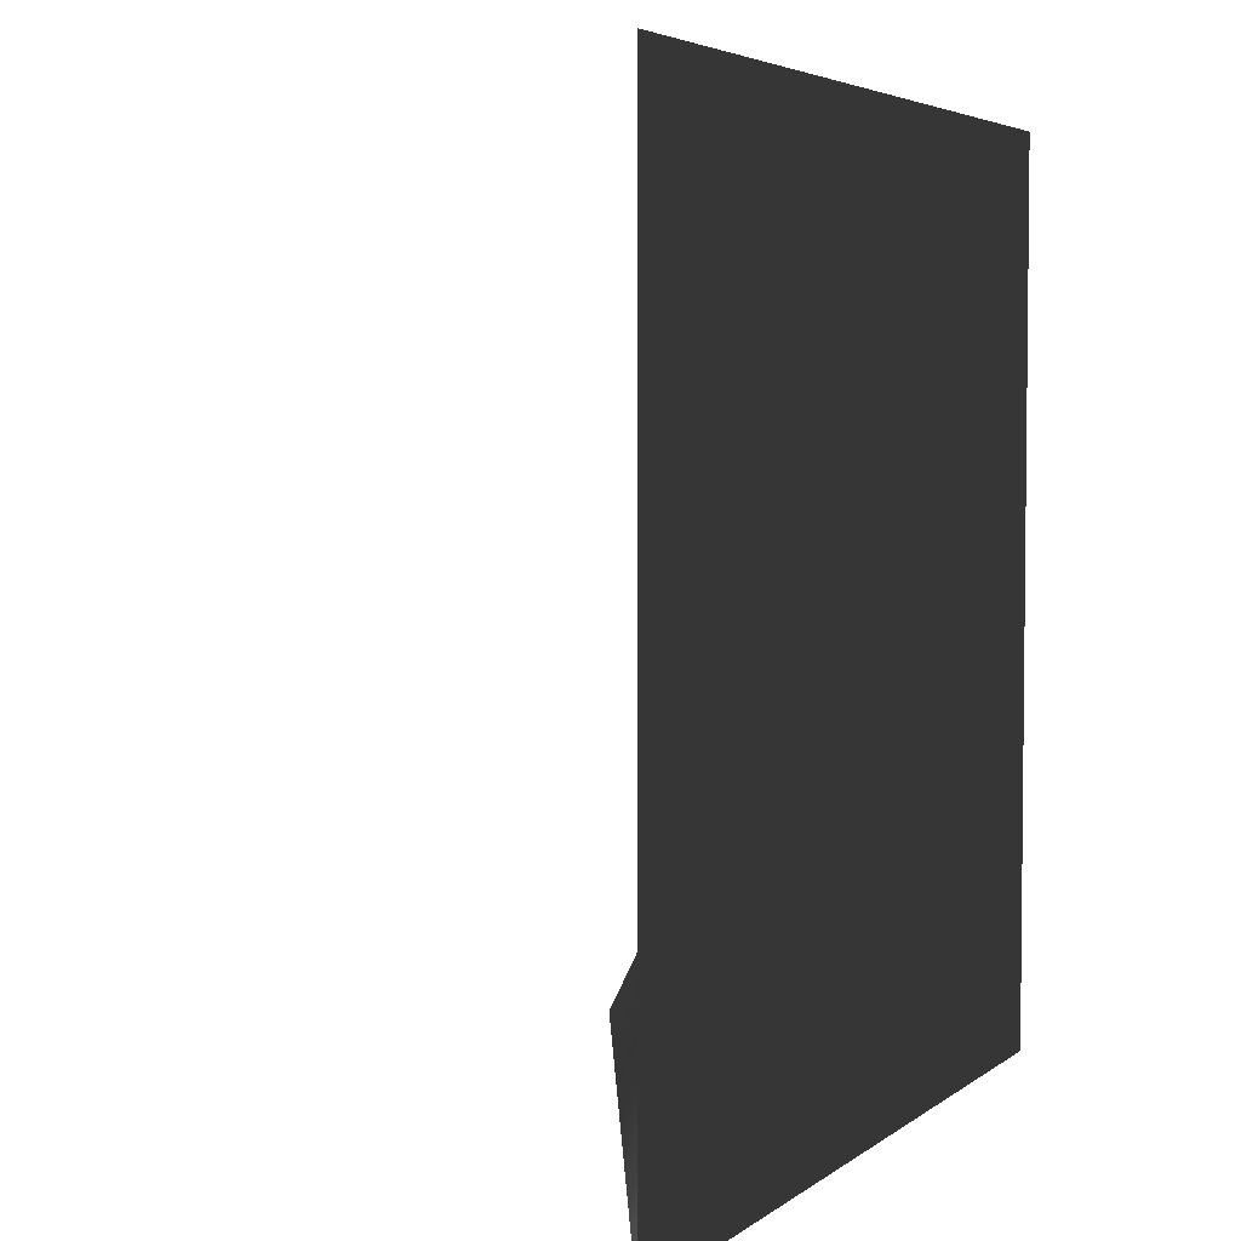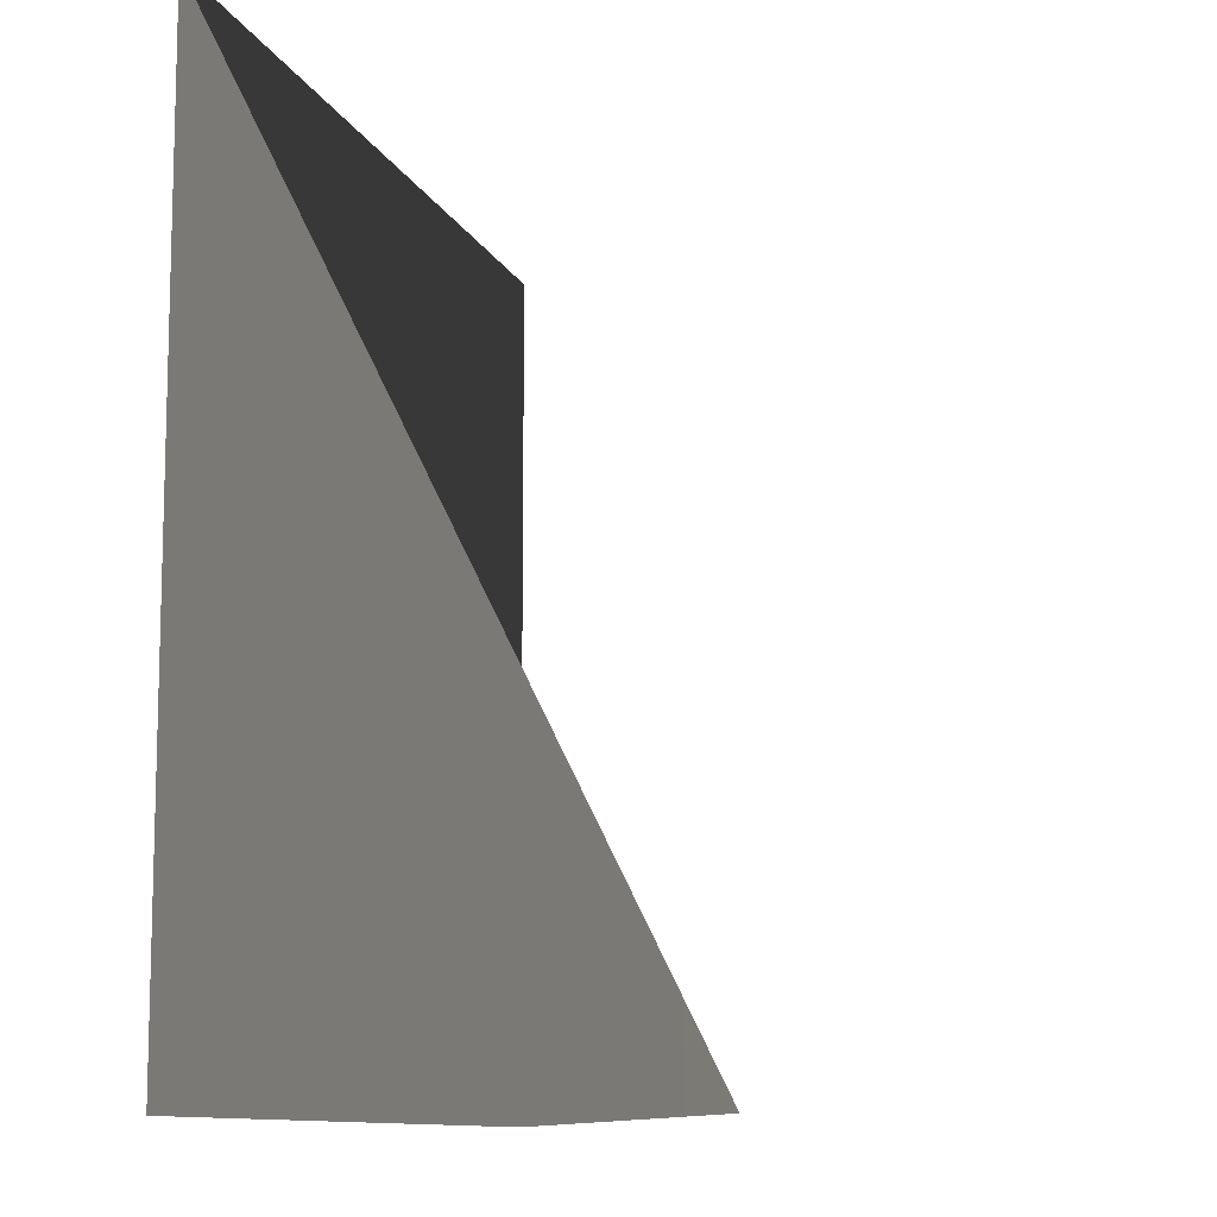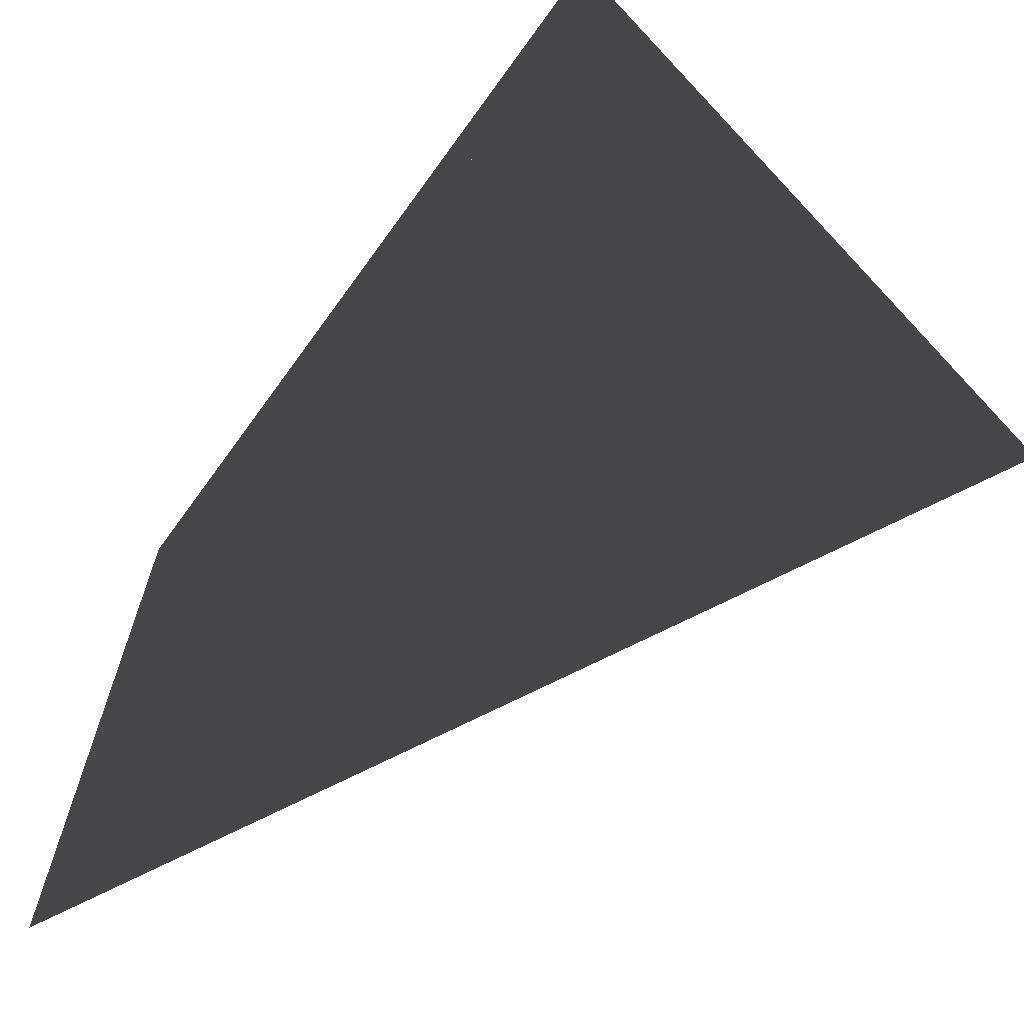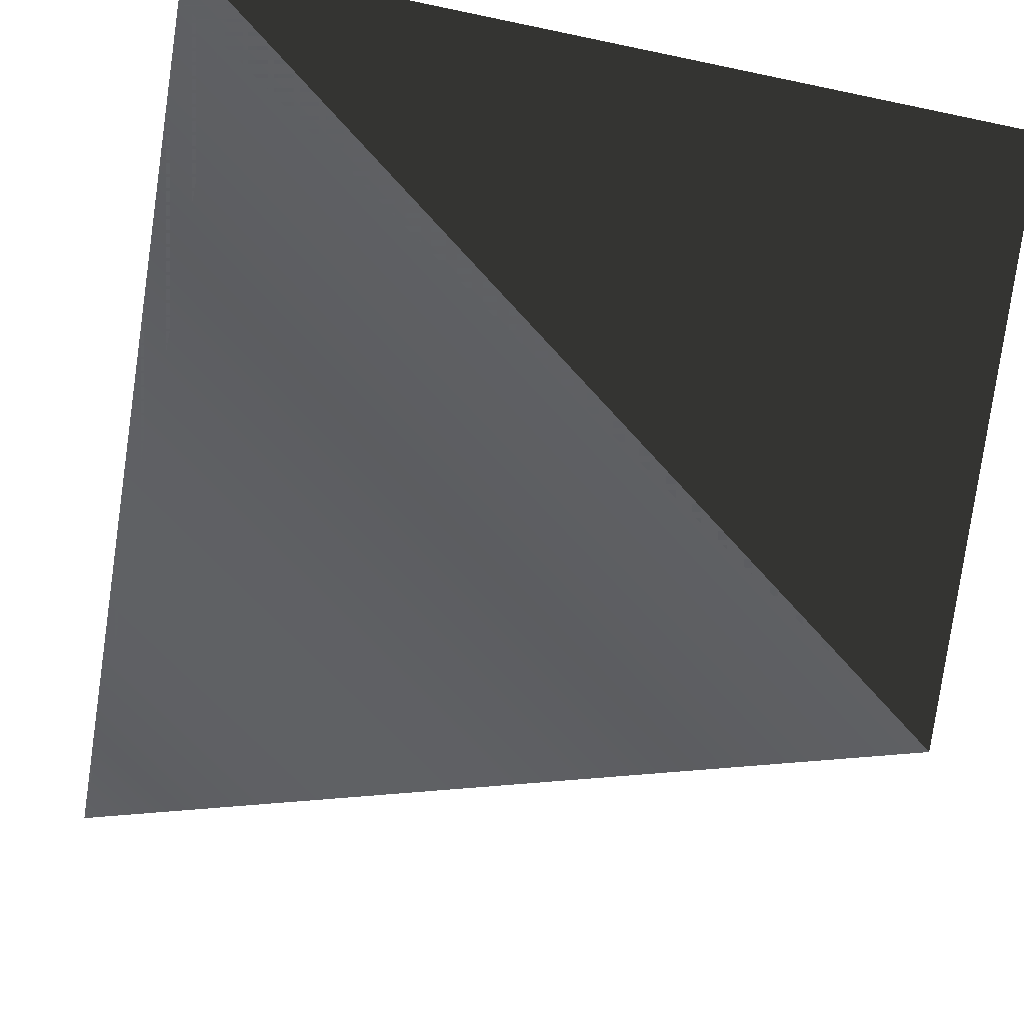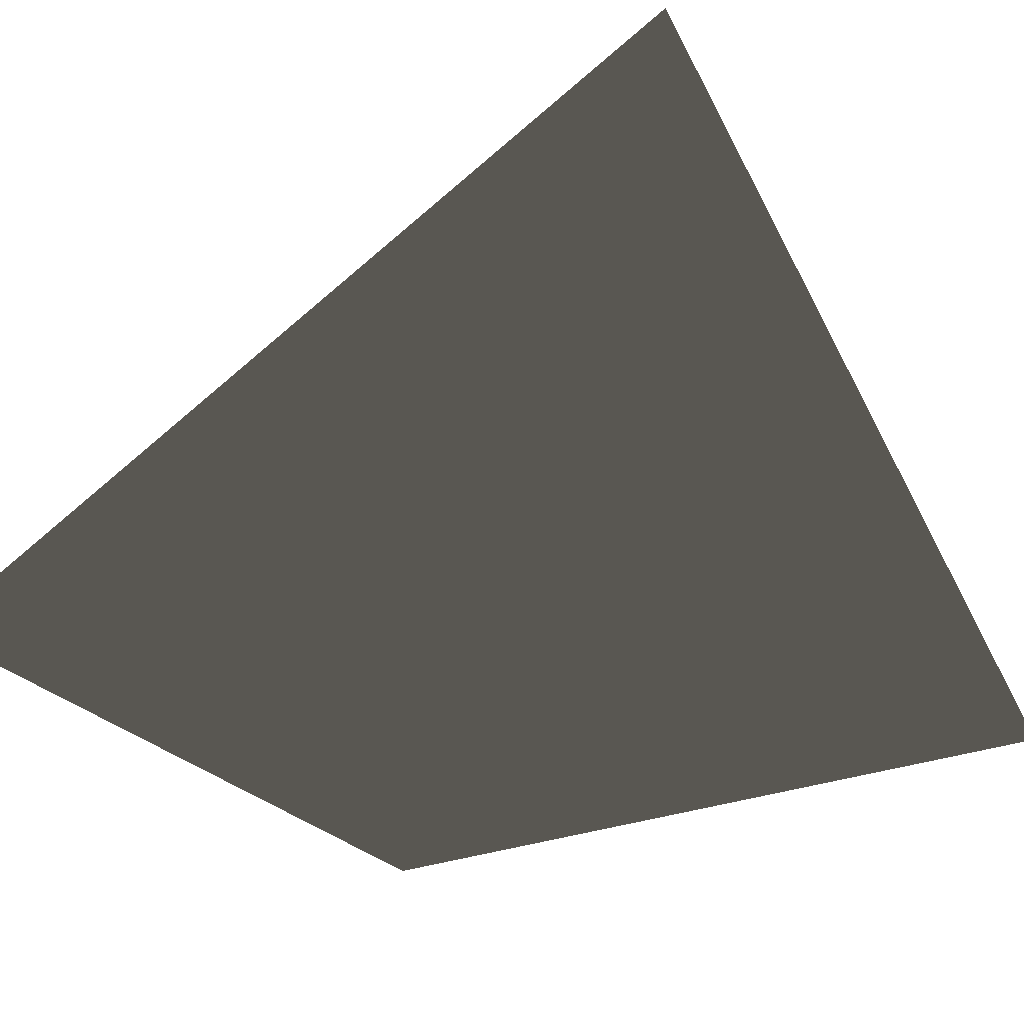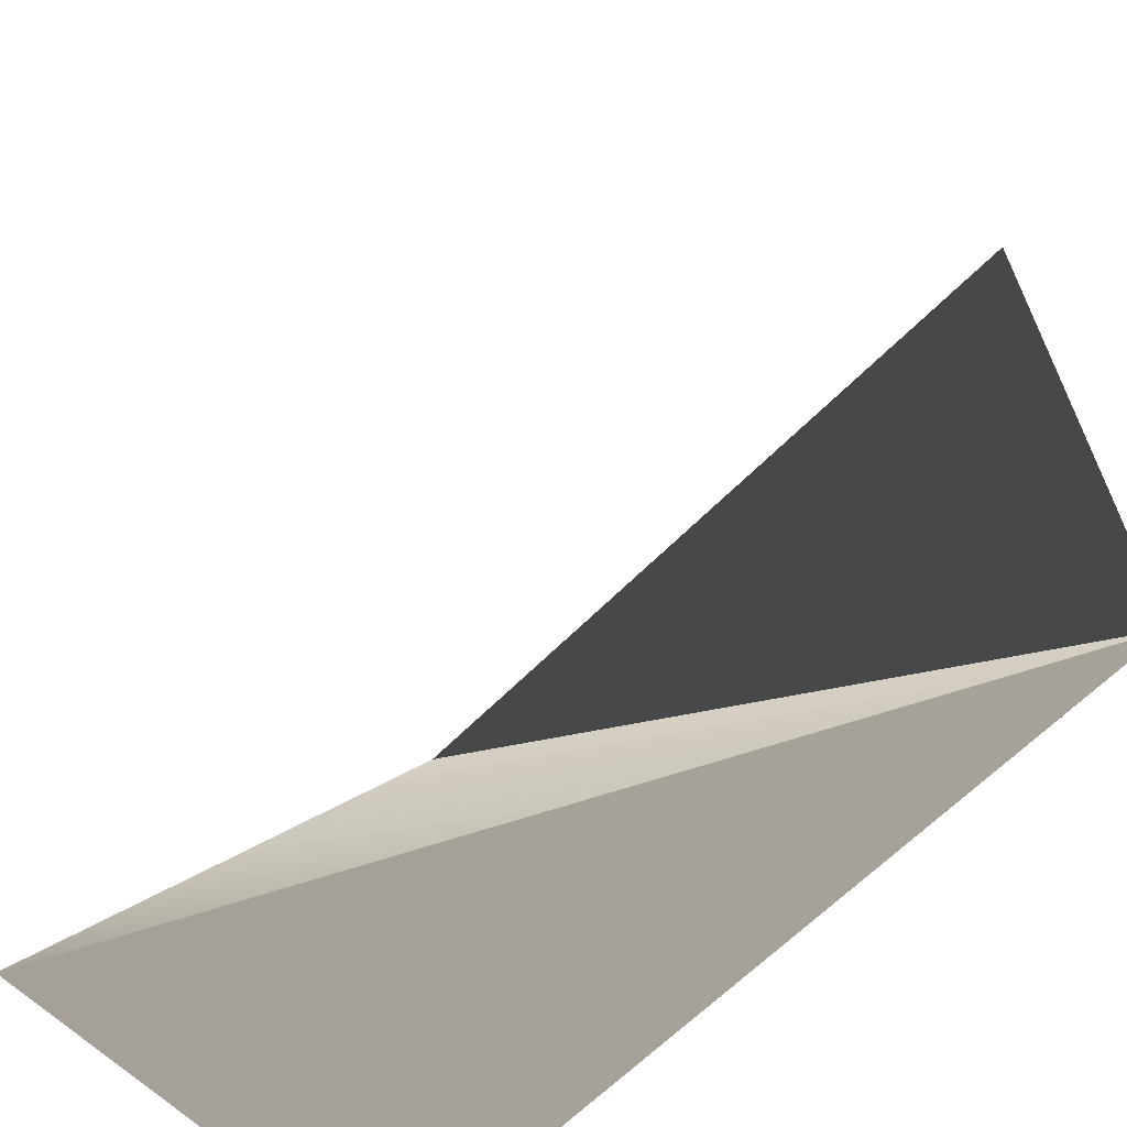
<metadata>
{"format":"obj","ext":"obj","renderer":"f3d","projection":"perspective","resolution":1024,"background":"white","views":[{"elev":4.3,"azim":115.2,"up":"+Y"},{"elev":-10.6,"azim":-73.9,"up":"+Y"},{"elev":-68.0,"azim":-125.9,"up":"+Y"},{"elev":44.1,"azim":20.8,"up":"+Y"},{"elev":-28.3,"azim":-58.6,"up":"+Z"},{"elev":-64.0,"azim":45.4,"up":"+Y"}]}
</metadata>
<code>
v      -1   	    1    	   0
v      -1   	   -1       1
v       1   	   -1       0
v       1   	    1       0
v      -1       1       0
v      -1      -1       0
v       1      -1       0
v       1       1       0
v      -1       1       0
v      -1      -1       0
v       1      -1       0
v       1       1       0
f 8 7 6 5
f 1 2 3
f 5 1 4
f 5 6 2
f 4 3 7 8
f 2 6 7 3
f 2 6 7 3 1
f 2 6 7 3 1
f 2 6 7 3 1
f 2 6 7 3 1
f 2 6 7 3 1
f 2 6 7 3 1
f 2 6 7 3 1 2 6 7 3 1

</code>
